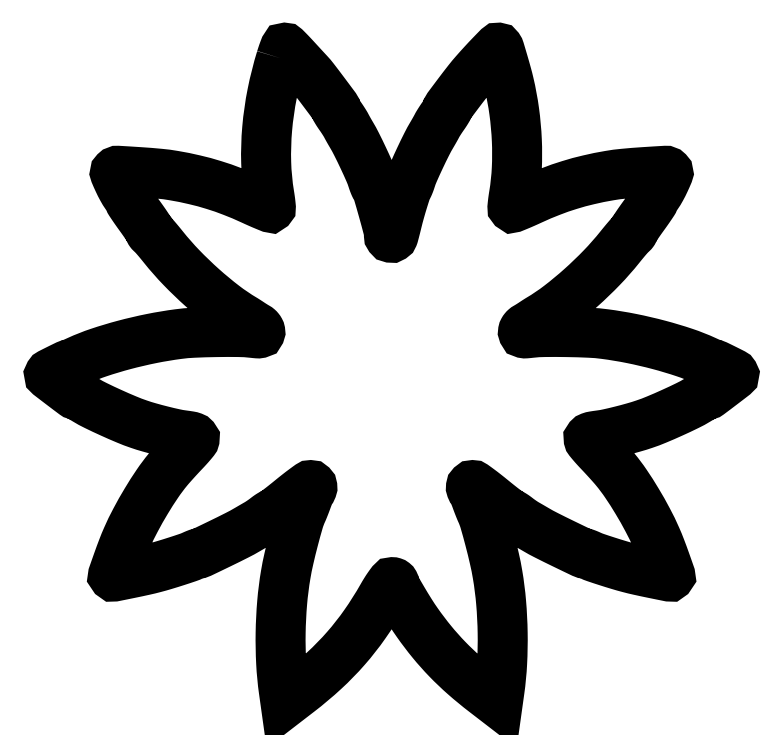
<metadata>
{"format":"dxf","ext":"dxf","renderer":"ezdxf+matplotlib","layout":"modelspace","background":"white","min_lineweight":24,"dpi":150}
</metadata>
<code>
0
SECTION
2
ENTITIES
0
POLYLINE
8
0
66
1
70
1
0
VERTEX
8
0
10
170.1
20
471.2
42
0.02527
0
VERTEX
8
0
10
163.6
20
445.4
42
0.0276
0
VERTEX
8
0
10
159.9
20
419.8
42
0.02875
0
VERTEX
8
0
10
159.2
20
395
42
0.0336
0
VERTEX
8
0
10
161.4
20
371.5
42
-0.005293
0
VERTEX
8
0
10
162
20
368.1
42
-0.008293
0
VERTEX
8
0
10
162.4
20
365.1
42
-0.003324
0
VERTEX
8
0
10
162.6
20
362.5
42
-0.2237
0
VERTEX
8
0
10
162.5
20
362.1
42
-0.3015
0
VERTEX
8
0
10
162.1
20
362.1
42
-0.001621
0
VERTEX
8
0
10
158.2
20
363.6
42
-0.006167
0
VERTEX
8
0
10
153.8
20
365.5
42
-0.003785
0
VERTEX
8
0
10
148.7
20
367.8
42
0.0154
0
VERTEX
8
0
10
134.6
20
373.8
42
0.01772
0
VERTEX
8
0
10
120.9
20
378.6
42
0.01764
0
VERTEX
8
0
10
106.8
20
382.4
42
0.015
0
VERTEX
8
0
10
91.65
20
385.5
42
0.01886
0
VERTEX
8
0
10
81.14
20
386.9
42
0.007107
0
VERTEX
8
0
10
66.36
20
388
42
0.001949
0
VERTEX
8
0
10
50.79
20
389
42
0.2139
0
VERTEX
8
0
10
48.88
20
388.3
42
0.3056
0
VERTEX
8
0
10
48.63
20
387
42
0.008237
0
VERTEX
8
0
10
51.07
20
381.5
42
0.01683
0
VERTEX
8
0
10
53.91
20
375.9
42
0.02618
0
VERTEX
8
0
10
56.77
20
371.2
42
-0.01063
0
VERTEX
8
0
10
57.54
20
370.1
42
-0.009947
0
VERTEX
8
0
10
58.28
20
368.9
42
-0.00997
0
VERTEX
8
0
10
58.89
20
367.8
42
-0.03326
0
VERTEX
8
0
10
59.22
20
367
42
0.05847
0
VERTEX
8
0
10
59.71
20
366
42
0.002912
0
VERTEX
8
0
10
61.7
20
363.1
42
0.004659
0
VERTEX
8
0
10
64.12
20
359.6
42
0.00335
0
VERTEX
8
0
10
66.89
20
355.7
42
-0.004091
0
VERTEX
8
0
10
69.61
20
351.9
42
-0.006235
0
VERTEX
8
0
10
71.91
20
348.5
42
-0.002585
0
VERTEX
8
0
10
73.82
20
345.6
42
-0.1451
0
VERTEX
8
0
10
74
20
345
42
0.11
0
VERTEX
8
0
10
74.09
20
344.6
42
0.04945
0
VERTEX
8
0
10
74.37
20
344.1
42
0.04566
0
VERTEX
8
0
10
74.78
20
343.7
42
0.04647
0
VERTEX
8
0
10
75.26
20
343.3
42
-0.07029
0
VERTEX
8
0
10
76.03
20
342.6
42
-0.003082
0
VERTEX
8
0
10
78.38
20
339.9
42
-0.005173
0
VERTEX
8
0
10
81.12
20
336.7
42
-0.003665
0
VERTEX
8
0
10
84.13
20
333
42
0.02297
0
VERTEX
8
0
10
97.17
20
318.2
42
0.01837
0
VERTEX
8
0
10
112.5
20
303.4
42
0.01875
0
VERTEX
8
0
10
128.3
20
290.3
42
0.03002
0
VERTEX
8
0
10
142.9
20
280.5
42
-0.006747
0
VERTEX
8
0
10
143.7
20
280
42
-0.002311
0
VERTEX
8
0
10
144.9
20
279.2
42
-0.002297
0
VERTEX
8
0
10
146.3
20
278.3
42
-0.002653
0
VERTEX
8
0
10
147.5
20
277.5
42
0.004543
0
VERTEX
8
0
10
148.8
20
276.7
42
0.003618
0
VERTEX
8
0
10
150.2
20
275.8
42
0.003658
0
VERTEX
8
0
10
151.5
20
275
42
0.00919
0
VERTEX
8
0
10
152.5
20
274.4
42
-0.05326
0
VERTEX
8
0
10
153.3
20
273.8
42
-0.04243
0
VERTEX
8
0
10
154
20
273.1
42
-0.04385
0
VERTEX
8
0
10
154.6
20
272.3
42
-0.07829
0
VERTEX
8
0
10
154.9
20
271.5
42
-0.1476
0
VERTEX
8
0
10
154.8
20
270.6
42
-0.2508
0
VERTEX
8
0
10
154.2
20
270.1
42
-0.07079
0
VERTEX
8
0
10
152.8
20
270
42
-0.006405
0
VERTEX
8
0
10
149.2
20
270.4
42
0.02534
0
VERTEX
8
0
10
139
20
271
42
0.00686
0
VERTEX
8
0
10
122.6
20
271
42
0.007056
0
VERTEX
8
0
10
106.1
20
270.5
42
0.02151
0
VERTEX
8
0
10
95
20
269.5
42
0.01698
0
VERTEX
8
0
10
75.38
20
266.3
42
0.01531
0
VERTEX
8
0
10
55.33
20
261.6
42
0.01589
0
VERTEX
8
0
10
36.71
20
256
42
0.02661
0
VERTEX
8
0
10
21.52
20
250
42
-0.00254
0
VERTEX
8
0
10
18.97
20
248.9
42
-0.00388
0
VERTEX
8
0
10
16.74
20
247.9
42
-0.001423
0
VERTEX
8
0
10
14.82
20
247.1
42
-0.09986
0
VERTEX
8
0
10
14.48
20
247
42
0.1132
0
VERTEX
8
0
10
13.18
20
246.7
42
0.002464
0
VERTEX
8
0
10
7.3
20
243.8
42
0.002108
0
VERTEX
8
0
10
1.387
20
240.9
42
0.1378
0
VERTEX
8
0
10
0.5533
20
240.1
42
0.3846
0
VERTEX
8
0
10
0.7121
20
239.2
42
0.001359
0
VERTEX
8
0
10
9.783
20
232.3
42
0.002178
0
VERTEX
8
0
10
18.68
20
225.6
42
0.1618
0
VERTEX
8
0
10
20.38
20
225
42
-0.1244
0
VERTEX
8
0
10
20.78
20
224.9
42
-0.002538
0
VERTEX
8
0
10
22.63
20
223.9
42
-0.005812
0
VERTEX
8
0
10
24.79
20
222.7
42
-0.003856
0
VERTEX
8
0
10
27.23
20
221.2
42
0.02234
0
VERTEX
8
0
10
34.48
20
217.3
42
0.007159
0
VERTEX
8
0
10
45.58
20
212
42
0.007371
0
VERTEX
8
0
10
57.08
20
207
42
0.01646
0
VERTEX
8
0
10
66
20
203.6
42
0.01371
0
VERTEX
8
0
10
73.62
20
201.2
42
0.007571
0
VERTEX
8
0
10
83.05
20
198.7
42
0.007374
0
VERTEX
8
0
10
92.17
20
196.6
42
0.02184
0
VERTEX
8
0
10
98.5
20
195.5
42
-0.007609
0
VERTEX
8
0
10
103.1
20
194.8
42
-0.04651
0
VERTEX
8
0
10
105.5
20
194.2
42
-0.123
0
VERTEX
8
0
10
106.6
20
193.5
42
-0.2453
0
VERTEX
8
0
10
106.8
20
192.5
42
-0.1146
0
VERTEX
8
0
10
106.4
20
191.7
42
-0.005247
0
VERTEX
8
0
10
104.4
20
189.2
42
-0.008511
0
VERTEX
8
0
10
101.9
20
186.4
42
-0.005978
0
VERTEX
8
0
10
99
20
183.3
42
0.003675
0
VERTEX
8
0
10
95.82
20
179.9
42
0.002993
0
VERTEX
8
0
10
92.46
20
176.2
42
0.003024
0
VERTEX
8
0
10
89.41
20
172.8
42
0.007892
0
VERTEX
8
0
10
87.27
20
170.3
42
0.02388
0
VERTEX
8
0
10
79.66
20
160.1
42
0.01362
0
VERTEX
8
0
10
71.41
20
147.2
42
0.01342
0
VERTEX
8
0
10
63.61
20
133.4
42
0.01803
0
VERTEX
8
0
10
57.35
20
120.5
42
0.01229
0
VERTEX
8
0
10
54.25
20
113
42
0.006158
0
VERTEX
8
0
10
50.7
20
103.4
42
0.001197
0
VERTEX
8
0
10
47.13
20
93.24
42
0.2881
0
VERTEX
8
0
10
47.34
20
92.33
42
0.2513
0
VERTEX
8
0
10
48.05
20
92.12
42
0.000554
0
VERTEX
8
0
10
59.46
20
94.43
42
0.003966
0
VERTEX
8
0
10
69.98
20
96.67
42
0.0103
0
VERTEX
8
0
10
77.5
20
98.5
42
0.008196
0
VERTEX
8
0
10
84.86
20
100.6
42
0.004837
0
VERTEX
8
0
10
93.59
20
103.3
42
0.003979
0
VERTEX
8
0
10
101.7
20
106
42
0.02663
0
VERTEX
8
0
10
105.7
20
107.5
42
-0.006371
0
VERTEX
8
0
10
106.9
20
108.1
42
-0.008591
0
VERTEX
8
0
10
108
20
108.6
42
-0.006198
0
VERTEX
8
0
10
109
20
108.9
42
-0.08738
0
VERTEX
8
0
10
109.4
20
109
42
0.1121
0
VERTEX
8
0
10
111.5
20
109.5
42
0.001228
0
VERTEX
8
0
10
125.2
20
116.1
42
0.004084
0
VERTEX
8
0
10
137.8
20
122.3
42
0.01595
0
VERTEX
8
0
10
145.5
20
126.5
42
-0.000894
0
VERTEX
8
0
10
147.3
20
127.5
42
-0.000646
0
VERTEX
8
0
10
149.2
20
128.7
42
-0.000652
0
VERTEX
8
0
10
151.1
20
129.7
42
-0.001419
0
VERTEX
8
0
10
152.5
20
130.6
42
0.0146
0
VERTEX
8
0
10
153.9
20
131.4
42
0.006747
0
VERTEX
8
0
10
155.7
20
132.6
42
0.006676
0
VERTEX
8
0
10
157.5
20
133.9
42
0.009214
0
VERTEX
8
0
10
159.1
20
135.1
42
-0.01136
0
VERTEX
8
0
10
160.6
20
136.2
42
-0.01508
0
VERTEX
8
0
10
162
20
137.2
42
-0.01236
0
VERTEX
8
0
10
163.2
20
137.9
42
-0.1284
0
VERTEX
8
0
10
163.7
20
138
42
0.1626
0
VERTEX
8
0
10
164.3
20
138.2
42
0.00165
0
VERTEX
8
0
10
168.1
20
141.1
42
0.00513
0
VERTEX
8
0
10
172.5
20
144.5
42
0.003281
0
VERTEX
8
0
10
177.5
20
148.5
42
-0.004763
0
VERTEX
8
0
10
182.5
20
152.5
42
-0.007235
0
VERTEX
8
0
10
186.9
20
155.9
42
-0.003214
0
VERTEX
8
0
10
190.8
20
158.7
42
-0.1574
0
VERTEX
8
0
10
191.7
20
159
42
-0.1976
0
VERTEX
8
0
10
192.5
20
158.6
42
-0.1668
0
VERTEX
8
0
10
193
20
157.8
42
-0.1238
0
VERTEX
8
0
10
192.8
20
156.6
42
-0.09573
0
VERTEX
8
0
10
192.1
20
155.4
42
0.07578
0
VERTEX
8
0
10
191.7
20
154.8
42
0.007472
0
VERTEX
8
0
10
190.9
20
153
42
0.009298
0
VERTEX
8
0
10
190
20
150.9
42
0.007245
0
VERTEX
8
0
10
189.1
20
148.5
42
-0.003977
0
VERTEX
8
0
10
188.1
20
146
42
-0.003496
0
VERTEX
8
0
10
187.1
20
143.4
42
-0.003514
0
VERTEX
8
0
10
186.2
20
141
42
-0.01055
0
VERTEX
8
0
10
185.5
20
139.4
42
0.03769
0
VERTEX
8
0
10
182.9
20
132.6
42
0.006573
0
VERTEX
8
0
10
179.3
20
119.3
42
0.007659
0
VERTEX
8
0
10
175.8
20
105.1
42
0.01433
0
VERTEX
8
0
10
173.5
20
93.5
42
0.02092
0
VERTEX
8
0
10
170.9
20
73.02
42
0.01692
0
VERTEX
8
0
10
169.8
20
50.89
42
0.01699
0
VERTEX
8
0
10
170.2
20
28.86
42
0.02188
0
VERTEX
8
0
10
172.1
20
8.712
42
0
0
VERTEX
8
0
10
173.3
20
0.1176
42
0
0
VERTEX
8
0
10
183.2
20
7.734
42
0.02197
0
VERTEX
8
0
10
201.7
20
23.36
42
0.02686
0
VERTEX
8
0
10
217.5
20
39.59
42
0.02714
0
VERTEX
8
0
10
231.4
20
57.27
42
0.0233
0
VERTEX
8
0
10
244.1
20
77.25
42
-0.009275
0
VERTEX
8
0
10
246.5
20
81.37
42
-0.01414
0
VERTEX
8
0
10
248.8
20
84.84
42
-0.008644
0
VERTEX
8
0
10
250.8
20
87.61
42
-0.2355
0
VERTEX
8
0
10
251.6
20
88
42
-0.07634
0
VERTEX
8
0
10
252.1
20
87.92
42
-0.08948
0
VERTEX
8
0
10
252.6
20
87.68
42
-0.1008
0
VERTEX
8
0
10
252.9
20
87.32
42
-0.1275
0
VERTEX
8
0
10
253
20
86.9
42
0.1308
0
VERTEX
8
0
10
253.6
20
84.75
42
0.002874
0
VERTEX
8
0
10
259
20
75.34
42
0.007307
0
VERTEX
8
0
10
264.8
20
65.95
42
0.01281
0
VERTEX
8
0
10
269.8
20
58.37
42
0.01856
0
VERTEX
8
0
10
280.5
20
44.32
42
0.02068
0
VERTEX
8
0
10
291.8
20
31.62
42
0.02018
0
VERTEX
8
0
10
304.4
20
19.63
42
0.01613
0
VERTEX
8
0
10
318.8
20
7.734
42
0
0
VERTEX
8
0
10
328.7
20
0.1176
42
0
0
VERTEX
8
0
10
329.9
20
8.712
42
0.02188
0
VERTEX
8
0
10
331.8
20
28.86
42
0.01699
0
VERTEX
8
0
10
332.2
20
50.89
42
0.01692
0
VERTEX
8
0
10
331.1
20
73.02
42
0.02092
0
VERTEX
8
0
10
328.5
20
93.5
42
0.01433
0
VERTEX
8
0
10
326.2
20
105.1
42
0.007659
0
VERTEX
8
0
10
322.7
20
119.3
42
0.006573
0
VERTEX
8
0
10
319.1
20
132.6
42
0.03769
0
VERTEX
8
0
10
316.5
20
139.4
42
-0.01055
0
VERTEX
8
0
10
315.8
20
141
42
-0.003514
0
VERTEX
8
0
10
314.9
20
143.4
42
-0.003496
0
VERTEX
8
0
10
313.9
20
146
42
-0.003977
0
VERTEX
8
0
10
312.9
20
148.5
42
0.007245
0
VERTEX
8
0
10
312
20
150.9
42
0.009298
0
VERTEX
8
0
10
311.1
20
153
42
0.007472
0
VERTEX
8
0
10
310.3
20
154.8
42
0.07578
0
VERTEX
8
0
10
309.9
20
155.4
42
-0.09573
0
VERTEX
8
0
10
309.2
20
156.6
42
-0.1238
0
VERTEX
8
0
10
309
20
157.8
42
-0.1668
0
VERTEX
8
0
10
309.5
20
158.6
42
-0.1976
0
VERTEX
8
0
10
310.3
20
159
42
-0.1574
0
VERTEX
8
0
10
311.2
20
158.7
42
-0.003214
0
VERTEX
8
0
10
315.1
20
155.9
42
-0.007235
0
VERTEX
8
0
10
319.5
20
152.5
42
-0.004763
0
VERTEX
8
0
10
324.5
20
148.5
42
0.003281
0
VERTEX
8
0
10
329.5
20
144.5
42
0.00513
0
VERTEX
8
0
10
333.9
20
141.1
42
0.00165
0
VERTEX
8
0
10
337.7
20
138.2
42
0.1626
0
VERTEX
8
0
10
338.3
20
138
42
-0.1284
0
VERTEX
8
0
10
338.8
20
137.9
42
-0.01236
0
VERTEX
8
0
10
340
20
137.2
42
-0.01508
0
VERTEX
8
0
10
341.4
20
136.2
42
-0.01136
0
VERTEX
8
0
10
342.9
20
135.1
42
0.009214
0
VERTEX
8
0
10
344.5
20
133.9
42
0.006676
0
VERTEX
8
0
10
346.3
20
132.6
42
0.006747
0
VERTEX
8
0
10
348.1
20
131.4
42
0.0146
0
VERTEX
8
0
10
349.5
20
130.6
42
-0.001419
0
VERTEX
8
0
10
350.9
20
129.7
42
-0.000652
0
VERTEX
8
0
10
352.8
20
128.7
42
-0.000646
0
VERTEX
8
0
10
354.7
20
127.5
42
-0.000894
0
VERTEX
8
0
10
356.5
20
126.5
42
0.01595
0
VERTEX
8
0
10
364.2
20
122.3
42
0.004084
0
VERTEX
8
0
10
376.8
20
116.1
42
0.001228
0
VERTEX
8
0
10
390.5
20
109.5
42
0.1121
0
VERTEX
8
0
10
392.6
20
109
42
-0.08738
0
VERTEX
8
0
10
393
20
108.9
42
-0.006198
0
VERTEX
8
0
10
394
20
108.6
42
-0.008591
0
VERTEX
8
0
10
395.1
20
108.1
42
-0.006371
0
VERTEX
8
0
10
396.3
20
107.5
42
0.02663
0
VERTEX
8
0
10
400.3
20
106
42
0.003979
0
VERTEX
8
0
10
408.4
20
103.3
42
0.004837
0
VERTEX
8
0
10
417.1
20
100.6
42
0.008196
0
VERTEX
8
0
10
424.5
20
98.5
42
0.0103
0
VERTEX
8
0
10
432
20
96.67
42
0.003966
0
VERTEX
8
0
10
442.5
20
94.43
42
0.000554
0
VERTEX
8
0
10
453.9
20
92.12
42
0.2513
0
VERTEX
8
0
10
454.7
20
92.33
42
0.2881
0
VERTEX
8
0
10
454.9
20
93.24
42
0.001197
0
VERTEX
8
0
10
451.3
20
103.4
42
0.006158
0
VERTEX
8
0
10
447.7
20
113
42
0.01229
0
VERTEX
8
0
10
444.7
20
120.5
42
0.01803
0
VERTEX
8
0
10
438.4
20
133.4
42
0.01342
0
VERTEX
8
0
10
430.6
20
147.2
42
0.01362
0
VERTEX
8
0
10
422.3
20
160.1
42
0.02388
0
VERTEX
8
0
10
414.7
20
170.3
42
0.007892
0
VERTEX
8
0
10
412.6
20
172.8
42
0.003024
0
VERTEX
8
0
10
409.5
20
176.2
42
0.002993
0
VERTEX
8
0
10
406.2
20
179.9
42
0.003675
0
VERTEX
8
0
10
403
20
183.3
42
-0.005978
0
VERTEX
8
0
10
400.1
20
186.4
42
-0.008511
0
VERTEX
8
0
10
397.6
20
189.2
42
-0.005247
0
VERTEX
8
0
10
395.6
20
191.7
42
-0.1146
0
VERTEX
8
0
10
395.2
20
192.5
42
-0.2453
0
VERTEX
8
0
10
395.4
20
193.5
42
-0.123
0
VERTEX
8
0
10
396.5
20
194.2
42
-0.04651
0
VERTEX
8
0
10
398.9
20
194.8
42
-0.007609
0
VERTEX
8
0
10
403.5
20
195.5
42
0.02223
0
VERTEX
8
0
10
409.7
20
196.6
42
0.007172
0
VERTEX
8
0
10
418.7
20
198.7
42
0.007396
0
VERTEX
8
0
10
428.1
20
201.2
42
0.01258
0
VERTEX
8
0
10
435.9
20
203.6
42
0.01723
0
VERTEX
8
0
10
444.8
20
207
42
0.007526
0
VERTEX
8
0
10
456.3
20
212
42
0.00734
0
VERTEX
8
0
10
467.4
20
217.2
42
0.02235
0
VERTEX
8
0
10
474.8
20
221.2
42
-0.003856
0
VERTEX
8
0
10
477.2
20
222.7
42
-0.005812
0
VERTEX
8
0
10
479.4
20
223.9
42
-0.002538
0
VERTEX
8
0
10
481.2
20
224.9
42
-0.1244
0
VERTEX
8
0
10
481.6
20
225
42
0.1618
0
VERTEX
8
0
10
483.3
20
225.6
42
0.002178
0
VERTEX
8
0
10
492.2
20
232.3
42
0.001359
0
VERTEX
8
0
10
501.3
20
239.2
42
0.3846
0
VERTEX
8
0
10
501.4
20
240.1
42
0.1378
0
VERTEX
8
0
10
500.6
20
240.9
42
0.002108
0
VERTEX
8
0
10
494.7
20
243.8
42
0.002464
0
VERTEX
8
0
10
488.8
20
246.7
42
0.1132
0
VERTEX
8
0
10
487.5
20
247
42
-0.09986
0
VERTEX
8
0
10
487.2
20
247.1
42
-0.001423
0
VERTEX
8
0
10
485.3
20
247.9
42
-0.00388
0
VERTEX
8
0
10
483
20
248.9
42
-0.00254
0
VERTEX
8
0
10
480.5
20
250
42
0.02661
0
VERTEX
8
0
10
465.3
20
256
42
0.01589
0
VERTEX
8
0
10
446.7
20
261.6
42
0.01531
0
VERTEX
8
0
10
426.6
20
266.3
42
0.01698
0
VERTEX
8
0
10
407
20
269.5
42
0.02151
0
VERTEX
8
0
10
395.9
20
270.5
42
0.007056
0
VERTEX
8
0
10
379.4
20
271
42
0.00686
0
VERTEX
8
0
10
363
20
271
42
0.02534
0
VERTEX
8
0
10
352.8
20
270.4
42
-0.006405
0
VERTEX
8
0
10
349.2
20
270
42
-0.07079
0
VERTEX
8
0
10
347.8
20
270.1
42
-0.2508
0
VERTEX
8
0
10
347.2
20
270.6
42
-0.1476
0
VERTEX
8
0
10
347.1
20
271.5
42
-0.07829
0
VERTEX
8
0
10
347.4
20
272.3
42
-0.04385
0
VERTEX
8
0
10
348
20
273.1
42
-0.04243
0
VERTEX
8
0
10
348.7
20
273.8
42
-0.05326
0
VERTEX
8
0
10
349.5
20
274.4
42
0.00919
0
VERTEX
8
0
10
350.5
20
275
42
0.003658
0
VERTEX
8
0
10
351.8
20
275.8
42
0.003618
0
VERTEX
8
0
10
353.2
20
276.7
42
0.004543
0
VERTEX
8
0
10
354.5
20
277.5
42
-0.002653
0
VERTEX
8
0
10
355.7
20
278.3
42
-0.002297
0
VERTEX
8
0
10
357.1
20
279.2
42
-0.002311
0
VERTEX
8
0
10
358.3
20
280
42
-0.006747
0
VERTEX
8
0
10
359.1
20
280.5
42
0.03002
0
VERTEX
8
0
10
373.7
20
290.3
42
0.01875
0
VERTEX
8
0
10
389.5
20
303.4
42
0.01837
0
VERTEX
8
0
10
404.8
20
318.2
42
0.02297
0
VERTEX
8
0
10
417.9
20
333
42
-0.003665
0
VERTEX
8
0
10
420.9
20
336.7
42
-0.005173
0
VERTEX
8
0
10
423.6
20
339.9
42
-0.003082
0
VERTEX
8
0
10
426
20
342.6
42
-0.07029
0
VERTEX
8
0
10
426.7
20
343.3
42
0.04647
0
VERTEX
8
0
10
427.2
20
343.7
42
0.04566
0
VERTEX
8
0
10
427.6
20
344.1
42
0.04945
0
VERTEX
8
0
10
427.9
20
344.6
42
0.11
0
VERTEX
8
0
10
428
20
345
42
-0.1451
0
VERTEX
8
0
10
428.2
20
345.6
42
-0.002585
0
VERTEX
8
0
10
430.1
20
348.5
42
-0.006235
0
VERTEX
8
0
10
432.4
20
351.9
42
-0.004091
0
VERTEX
8
0
10
435.1
20
355.7
42
0.00335
0
VERTEX
8
0
10
437.9
20
359.6
42
0.004659
0
VERTEX
8
0
10
440.3
20
363.1
42
0.002912
0
VERTEX
8
0
10
442.3
20
366
42
0.05847
0
VERTEX
8
0
10
442.8
20
367
42
-0.03326
0
VERTEX
8
0
10
443.1
20
367.8
42
-0.00997
0
VERTEX
8
0
10
443.7
20
368.9
42
-0.009947
0
VERTEX
8
0
10
444.5
20
370.1
42
-0.01063
0
VERTEX
8
0
10
445.2
20
371.2
42
0.02618
0
VERTEX
8
0
10
448.1
20
375.9
42
0.01683
0
VERTEX
8
0
10
450.9
20
381.5
42
0.008237
0
VERTEX
8
0
10
453.4
20
387
42
0.3056
0
VERTEX
8
0
10
453.1
20
388.3
42
0.2139
0
VERTEX
8
0
10
451.2
20
389
42
0.001949
0
VERTEX
8
0
10
435.6
20
388
42
0.007107
0
VERTEX
8
0
10
420.9
20
386.9
42
0.01886
0
VERTEX
8
0
10
410.4
20
385.5
42
0.015
0
VERTEX
8
0
10
395.2
20
382.4
42
0.01764
0
VERTEX
8
0
10
381.1
20
378.6
42
0.01772
0
VERTEX
8
0
10
367.4
20
373.8
42
0.0154
0
VERTEX
8
0
10
353.3
20
367.8
42
-0.003785
0
VERTEX
8
0
10
348.2
20
365.5
42
-0.006167
0
VERTEX
8
0
10
343.8
20
363.6
42
-0.001621
0
VERTEX
8
0
10
339.9
20
362.1
42
-0.3015
0
VERTEX
8
0
10
339.5
20
362.1
42
-0.2237
0
VERTEX
8
0
10
339.4
20
362.5
42
-0.003324
0
VERTEX
8
0
10
339.6
20
365.1
42
-0.008293
0
VERTEX
8
0
10
340
20
368.1
42
-0.005293
0
VERTEX
8
0
10
340.6
20
371.5
42
0.02871
0
VERTEX
8
0
10
342.6
20
390.7
42
0.0232
0
VERTEX
8
0
10
342.6
20
411.3
42
0.02265
0
VERTEX
8
0
10
340.7
20
432.4
42
0.02368
0
VERTEX
8
0
10
336.9
20
453
42
0.009628
0
VERTEX
8
0
10
335.2
20
459.6
42
0.004035
0
VERTEX
8
0
10
332.7
20
468.3
42
0.001487
0
VERTEX
8
0
10
330.1
20
477.3
42
0.07605
0
VERTEX
8
0
10
329.3
20
478.9
42
0.475
0
VERTEX
8
0
10
328.8
20
479
42
0.001391
0
VERTEX
8
0
10
323.5
20
473.5
42
0.006319
0
VERTEX
8
0
10
317.9
20
467.5
42
0.005276
0
VERTEX
8
0
10
312
20
461
42
0.01394
0
VERTEX
8
0
10
306.8
20
454.7
42
0.005092
0
VERTEX
8
0
10
299.8
20
445.6
42
0.001262
0
VERTEX
8
0
10
292.5
20
435.8
42
0.1614
0
VERTEX
8
0
10
292
20
434.4
42
-0.1332
0
VERTEX
8
0
10
291.9
20
434
42
-0.005633
0
VERTEX
8
0
10
291
20
432.6
42
-0.00935
0
VERTEX
8
0
10
290
20
430.9
42
-0.006482
0
VERTEX
8
0
10
288.7
20
429.1
42
0.006151
0
VERTEX
8
0
10
287.4
20
427.2
42
0.005609
0
VERTEX
8
0
10
286
20
425.1
42
0.005619
0
VERTEX
8
0
10
284.9
20
423.3
42
0.01809
0
VERTEX
8
0
10
284.2
20
422
42
-0.007084
0
VERTEX
8
0
10
283.5
20
420.8
42
-0.002682
0
VERTEX
8
0
10
282.6
20
419.1
42
-0.002655
0
VERTEX
8
0
10
281.5
20
417.2
42
-0.003239
0
VERTEX
8
0
10
280.5
20
415.5
42
0.01749
0
VERTEX
8
0
10
276.7
20
408.5
42
0.006682
0
VERTEX
8
0
10
271.8
20
398.4
42
0.006194
0
VERTEX
8
0
10
267.3
20
388.5
42
0.02709
0
VERTEX
8
0
10
265
20
382.5
42
-0.00867
0
VERTEX
8
0
10
264.5
20
380.9
42
-0.009921
0
VERTEX
8
0
10
263.9
20
379.4
42
-0.009156
0
VERTEX
8
0
10
263.4
20
378.1
42
-0.05433
0
VERTEX
8
0
10
263
20
377.5
42
0.0799
0
VERTEX
8
0
10
261.9
20
375.4
42
0.003725
0
VERTEX
8
0
10
259.5
20
367.7
42
0.006754
0
VERTEX
8
0
10
257
20
359.3
42
0.008689
0
VERTEX
8
0
10
254.9
20
351.5
42
-0.0017
0
VERTEX
8
0
10
254.1
20
348
42
-0.002315
0
VERTEX
8
0
10
253.2
20
344.8
42
-0.001526
0
VERTEX
8
0
10
252.5
20
342.1
42
-0.02631
0
VERTEX
8
0
10
252.3
20
341.2
42
-0.1566
0
VERTEX
8
0
10
251.5
20
340.3
42
-0.1905
0
VERTEX
8
0
10
250.4
20
340
42
-0.1936
0
VERTEX
8
0
10
249.4
20
340.6
42
-0.1603
0
VERTEX
8
0
10
249
20
341.8
42
0.06387
0
VERTEX
8
0
10
248.4
20
346.8
42
0.004529
0
VERTEX
8
0
10
244.7
20
360.3
42
0.003687
0
VERTEX
8
0
10
240.8
20
373.9
42
0.08686
0
VERTEX
8
0
10
239
20
377.5
42
-0.05433
0
VERTEX
8
0
10
238.6
20
378.1
42
-0.009156
0
VERTEX
8
0
10
238.1
20
379.4
42
-0.009921
0
VERTEX
8
0
10
237.5
20
380.9
42
-0.00867
0
VERTEX
8
0
10
237
20
382.5
42
0.02709
0
VERTEX
8
0
10
234.7
20
388.5
42
0.006194
0
VERTEX
8
0
10
230.2
20
398.4
42
0.006682
0
VERTEX
8
0
10
225.3
20
408.5
42
0.01749
0
VERTEX
8
0
10
221.5
20
415.5
42
-0.003239
0
VERTEX
8
0
10
220.5
20
417.2
42
-0.002655
0
VERTEX
8
0
10
219.4
20
419.1
42
-0.002682
0
VERTEX
8
0
10
218.5
20
420.8
42
-0.007084
0
VERTEX
8
0
10
217.8
20
422
42
0.01809
0
VERTEX
8
0
10
217.1
20
423.3
42
0.005619
0
VERTEX
8
0
10
216
20
425.1
42
0.005609
0
VERTEX
8
0
10
214.6
20
427.2
42
0.006151
0
VERTEX
8
0
10
213.3
20
429.1
42
-0.006725
0
VERTEX
8
0
10
212
20
430.9
42
-0.009649
0
VERTEX
8
0
10
211
20
432.6
42
-0.005966
0
VERTEX
8
0
10
210.1
20
434
42
-0.1323
0
VERTEX
8
0
10
210
20
434.4
42
0.1613
0
VERTEX
8
0
10
209.6
20
435.7
42
0.000764
0
VERTEX
8
0
10
201.6
20
446.4
42
0.003212
0
VERTEX
8
0
10
194.2
20
456.1
42
0.02347
0
VERTEX
8
0
10
190.4
20
460.6
42
-0.000962
0
VERTEX
8
0
10
188.8
20
462.3
42
-0.000241
0
VERTEX
8
0
10
186.3
20
465.1
42
-0.000246
0
VERTEX
8
0
10
183.4
20
468.2
42
-0.000248
0
VERTEX
8
0
10
180.5
20
471.4
42
0.003311
0
VERTEX
8
0
10
177.8
20
474.3
42
0.005253
0
VERTEX
8
0
10
175.4
20
476.7
42
0.001501
0
VERTEX
8
0
10
173.3
20
478.8
42
0.198
0
VERTEX
8
0
10
173
20
479
42
0.3113
0
VERTEX
8
0
10
172.7
20
478.8
42
0.003324
0
VERTEX
8
0
10
171.9
20
476.7
42
0.008969
0
VERTEX
8
0
10
171.1
20
474.2
42
0.005537
0
SEQEND
0
ENDSEC
0
EOF

</code>
